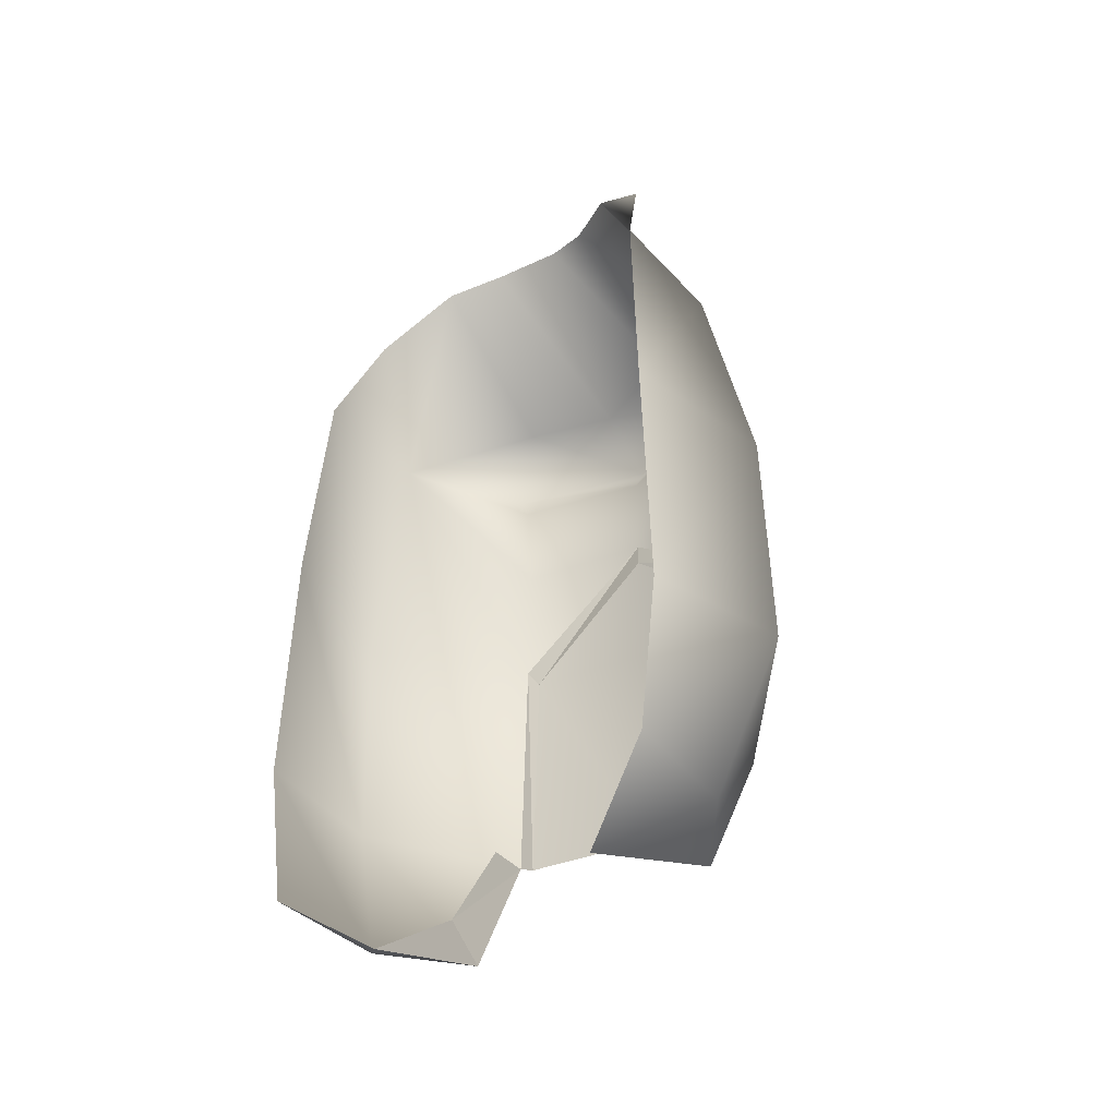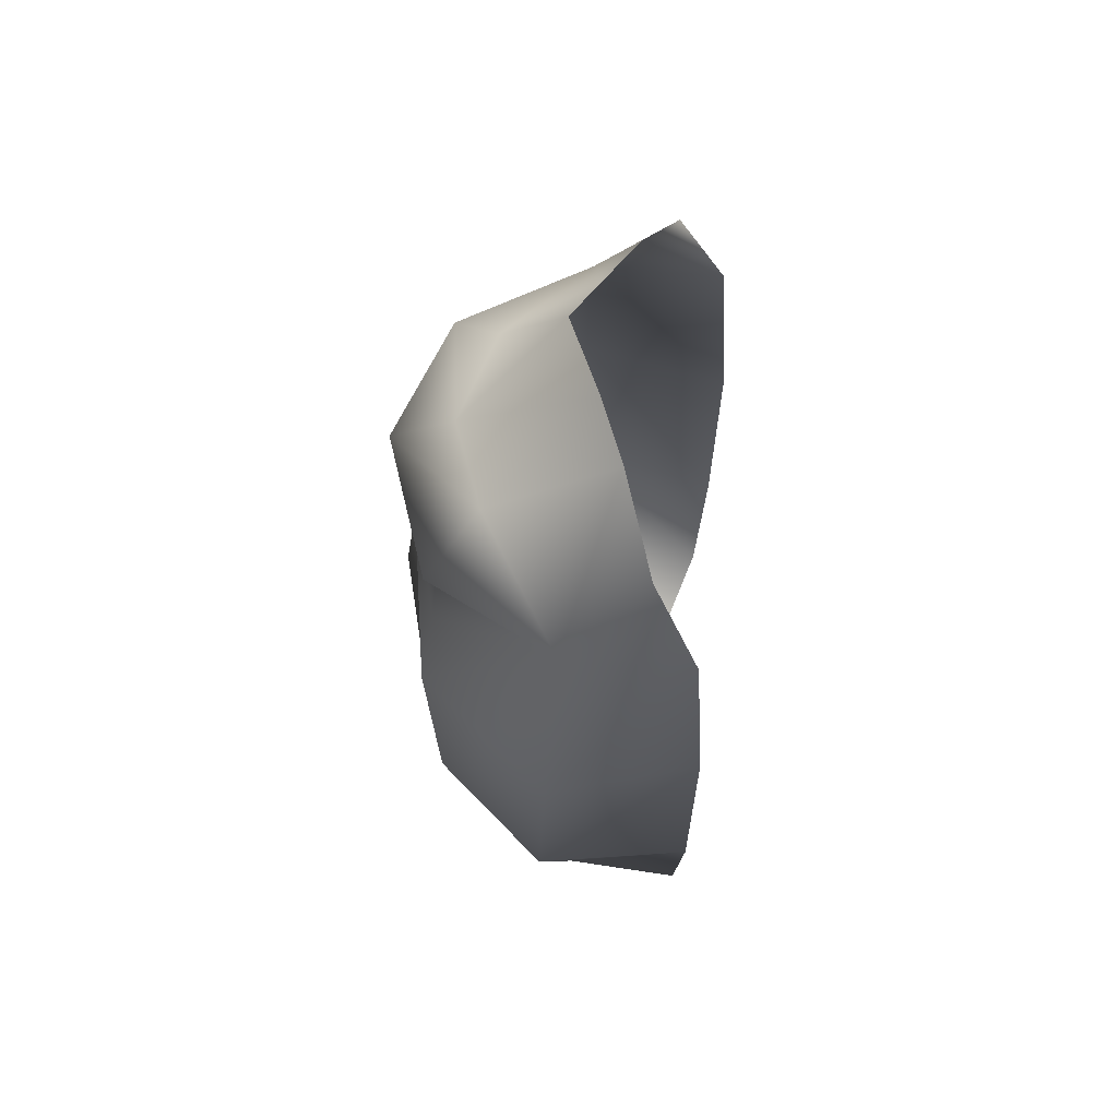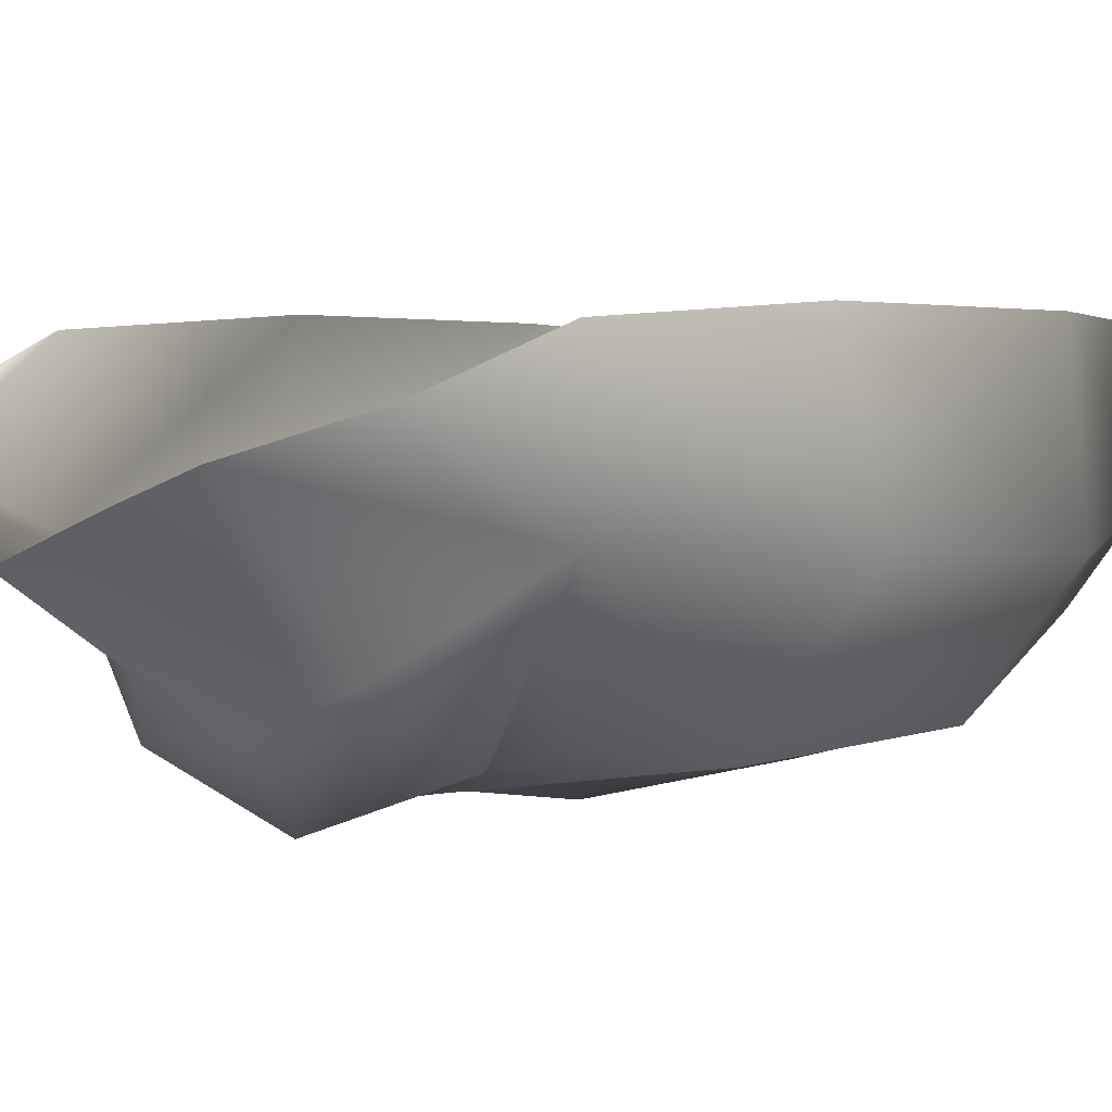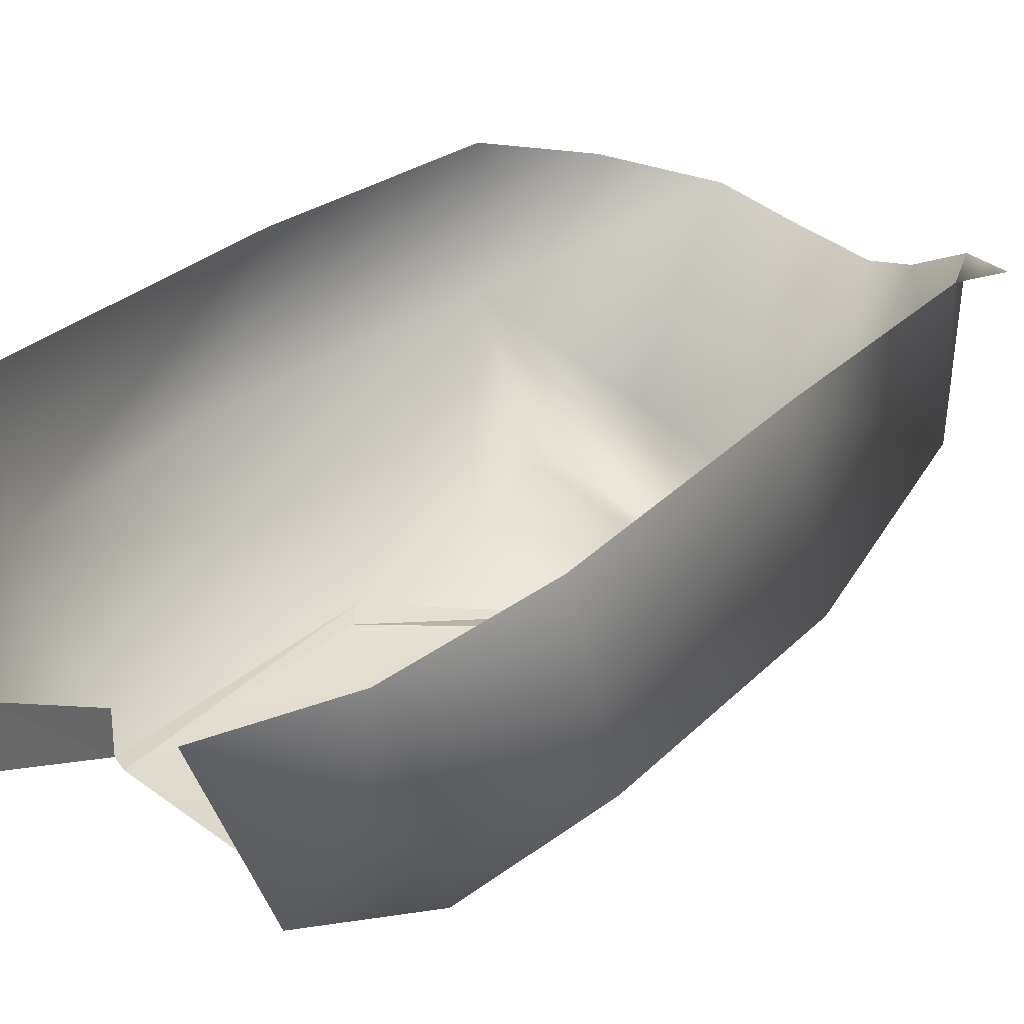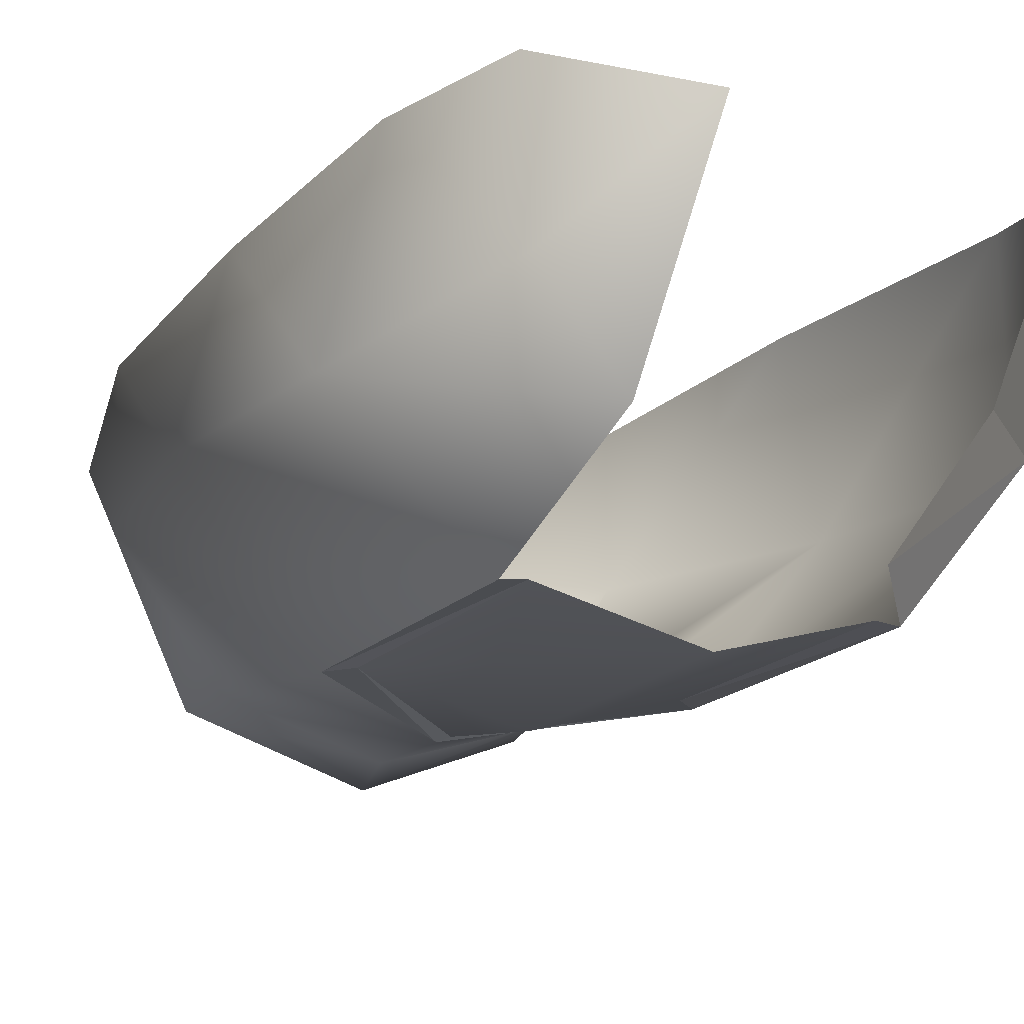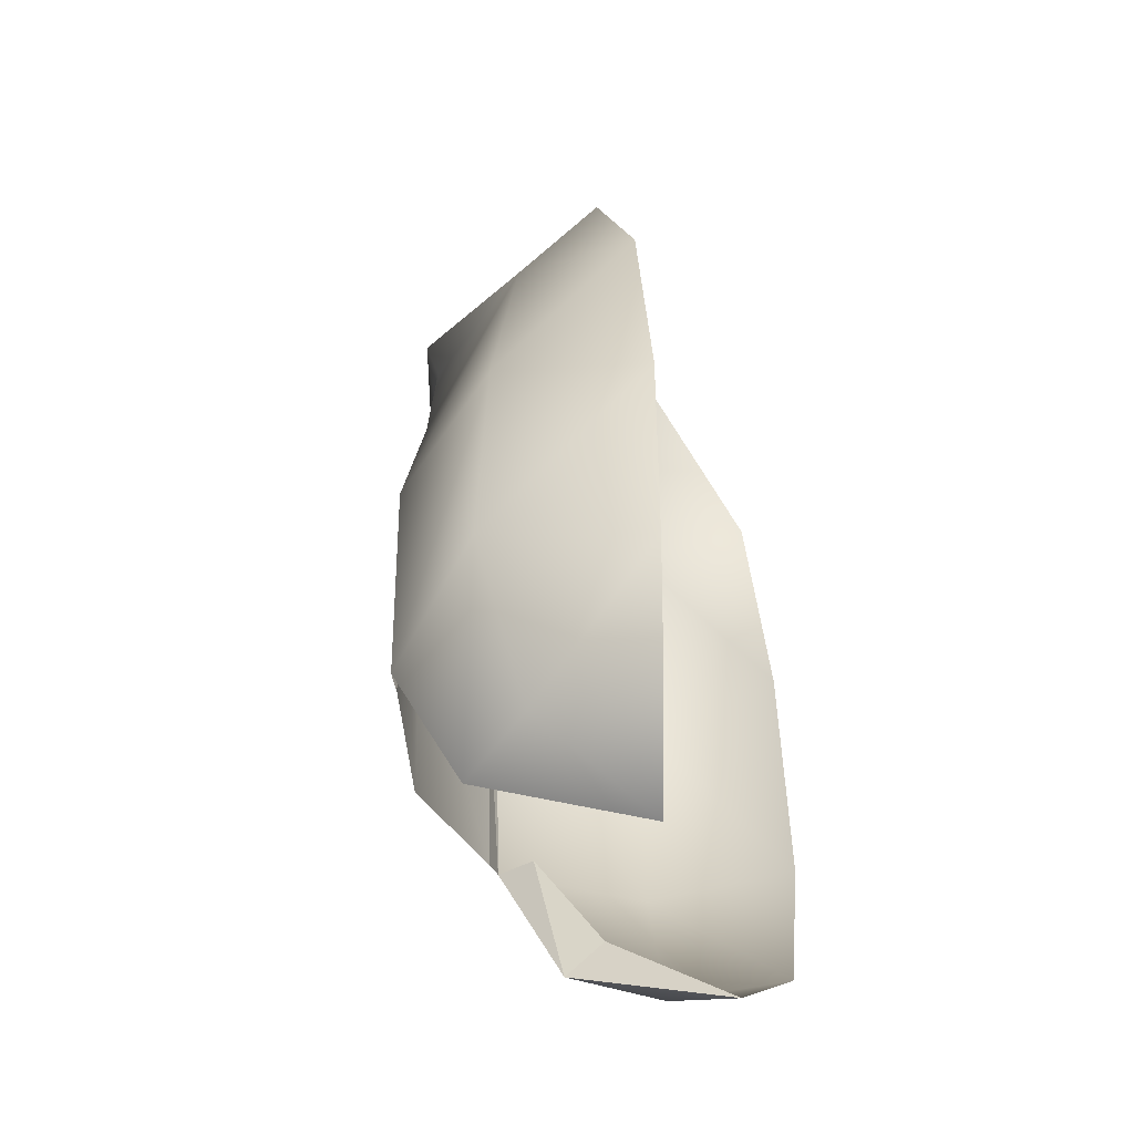
<metadata>
{"format":"obj","ext":"obj","renderer":"f3d","projection":"perspective","resolution":1024,"background":"white","views":[{"elev":-42.3,"azim":38.3,"up":"+Y"},{"elev":65.4,"azim":-85.1,"up":"+Y"},{"elev":2.2,"azim":-141.6,"up":"+Z"},{"elev":29.9,"azim":36.2,"up":"+Z"},{"elev":-14.6,"azim":-27.1,"up":"+Z"},{"elev":-49.5,"azim":-71.5,"up":"+Y"}]}
</metadata>
<code>
v -26 30 -15
v -26 30 1
v -23 46 -5
v -14 55 -9
v -26 30 -15
v -23 46 -5
v -11 36 -25
v -26 30 -15
v -14 55 -9
v -7 57 -12
v -11 36 -25
v -14 55 -9
v 0 36 -29
v -11 36 -25
v -7 57 -12
v 0 61 -16
v 0 36 -29
v -7 57 -12
v 12 36 -25
v 0 36 -29
v 0 61 -16
v 7 57 -13
v 12 36 -25
v 0 61 -16
v 26 30 -15
v 12 36 -25
v 7 57 -13
v 14 55 -9
v 26 30 -15
v 7 57 -13
v 26 30 1
v 26 30 -15
v 14 55 -9
v 23 46 -5
v 26 30 1
v 14 55 -9
v -32 0 -16
v -27 0 3
v -26 30 1
v -26 30 -15
v -32 0 -16
v -26 30 1
v -18 0 -33
v -32 0 -16
v -26 30 -15
v -18 31 -31
v -16 27 -30
v -26 30 -15
v 0 27 -35
v -16 27 -30
v -18 31 -31
v 0 31 -37
v 0 27 -35
v -18 31 -31
v 16 27 -30
v 0 27 -35
v 0 31 -37
v 16 31 -31
v 16 27 -30
v 0 31 -37
v 32 0 -16
v 16 15 -31
v 16 27 -30
v 26 30 -15
v 32 0 -16
v 16 27 -30
v 28 0 3
v 32 0 -16
v 26 30 -15
v 26 30 1
v 28 0 3
v 26 30 -15
v -32 -30 -17
v -28 -33 3
v -27 0 3
v -32 0 -16
v -32 -30 -17
v -27 0 3
v -18 -33 -32
v -32 -30 -17
v -32 0 -16
v -18 0 -33
v -18 -33 -32
v -32 0 -16
v 0 -34 -36
v -16 -34 -32
v -16 -3 -33
v 0 -3 -37
v 0 -34 -36
v -16 -3 -33
v 15 -34 -32
v 0 -34 -36
v 0 -3 -37
v 15 -3 -33
v 15 -34 -32
v 0 -3 -37
v 32 -30 -17
v 18 -33 -32
v 18 0 -33
v 32 0 -16
v 32 -30 -17
v 18 0 -33
v 29 -33 3
v 32 -30 -17
v 32 0 -16
v 28 0 3
v 29 -33 3
v 32 0 -16
v -25 -52 -13
v -26 -52 2
v -28 -33 3
v -32 -30 -17
v -25 -52 -13
v -28 -33 3
v -17 -52 -23
v -25 -52 -13
v -32 -30 -17
v -18 -33 -32
v -17 -52 -23
v -32 -30 -17
v 25 -52 -13
v 17 -52 -23
v 18 -33 -32
v 32 -30 -17
v 25 -52 -13
v 18 -33 -32
v 26 -52 2
v 25 -52 -13
v 32 -30 -17
v 29 -33 3
v 26 -52 2
v 32 -30 -17
v -26 -52 2
v -25 -52 -13
v -14 -61 -2
v -25 -52 -13
v -17 -52 -23
v -14 -61 -2
v 17 -52 -23
v 25 -52 -13
v 16 -61 -2
v 25 -52 -13
v 26 -52 2
v 16 -61 -2
v -17 -48 -18
v -17 -52 -23
v -18 -33 -32
v -18 -33 -32
v -18 -33 -27
v -17 -48 -18
v 17 -33 -27
v 18 -33 -32
v 17 -52 -23
v 17 -52 -23
v 17 -48 -18
v 17 -33 -27
v -17 -52 -23
v -17 -48 -18
v -14 -61 -2
v 17 -48 -18
v 17 -52 -23
v 16 -61 -2
v 0 15 -35
v -18 0 -33
v -16 15 -31
v -16 15 -31
v -18 0 -33
v -26 30 -15
v 0 12 -35
v 0 -3 -37
v -16 -3 -33
v 15 -3 -33
v 0 -3 -37
v 0 12 -35
v 16 15 -31
v 18 0 -33
v 0 15 -35
v 32 0 -16
v 18 0 -33
v 16 15 -31
v -16 -34 -32
v -18 -33 -32
v -18 0 -33
v -18 0 -33
v -16 -3 -33
v -16 -34 -32
v 15 -3 -33
v 18 0 -33
v 18 -33 -32
v 18 -33 -32
v 15 -34 -32
v 15 -3 -33
v -16 -3 -33
v -18 0 -33
v 0 15 -35
v 0 15 -35
v 0 12 -35
v -16 -3 -33
v 0 12 -35
v 0 15 -35
v 18 0 -33
v 18 0 -33
v 15 -3 -33
v 0 12 -35
v 0 31 -37
v -18 31 -31
v -11 36 -25
v -11 36 -25
v -18 31 -31
v -26 30 -15
v 0 36 -29
v 0 31 -37
v -11 36 -25
v 16 31 -31
v 0 31 -37
v 0 36 -29
v 12 36 -25
v 16 31 -31
v 0 36 -29
v 26 30 -15
v 16 31 -31
v 12 36 -25
v 26 30 -15
v 16 27 -30
v 16 31 -31
v 16 15 -31
v 0 15 -35
v 0 27 -35
v 0 27 -35
v 0 15 -35
v -16 27 -30
v 16 27 -30
v 16 15 -31
v 0 27 -35
v 0 15 -35
v -16 15 -31
v -16 27 -30
v -16 27 -30
v -16 15 -31
v -26 30 -15
f 1 2 3
f 4 5 6
f 7 8 9
f 10 11 12
f 13 14 15
f 16 17 18
f 19 20 21
f 22 23 24
f 25 26 27
f 28 29 30
f 31 32 33
f 34 35 36
f 37 38 39
f 40 41 42
f 43 44 45
f 46 47 48
f 49 50 51
f 52 53 54
f 55 56 57
f 58 59 60
f 61 62 63
f 64 65 66
f 67 68 69
f 70 71 72
f 73 74 75
f 76 77 78
f 79 80 81
f 82 83 84
f 85 86 87
f 88 89 90
f 91 92 93
f 94 95 96
f 97 98 99
f 100 101 102
f 103 104 105
f 106 107 108
f 109 110 111
f 112 113 114
f 115 116 117
f 118 119 120
f 121 122 123
f 124 125 126
f 127 128 129
f 130 131 132
f 133 134 135
f 136 137 138
f 139 140 141
f 142 143 144
f 145 146 147
f 148 149 150
f 151 152 153
f 154 155 156
f 157 158 159
f 160 161 162
f 163 164 165
f 166 167 168
f 169 170 171
f 172 173 174
f 175 176 177
f 178 179 180
f 181 182 183
f 184 185 186
f 187 188 189
f 190 191 192
f 193 194 195
f 196 197 198
f 199 200 201
f 202 203 204
f 205 206 207
f 208 209 210
f 211 212 213
f 214 215 216
f 217 218 219
f 220 221 222
f 223 224 225
f 226 227 228
f 229 230 231
f 232 233 234
f 235 236 237
f 238 239 240

</code>
